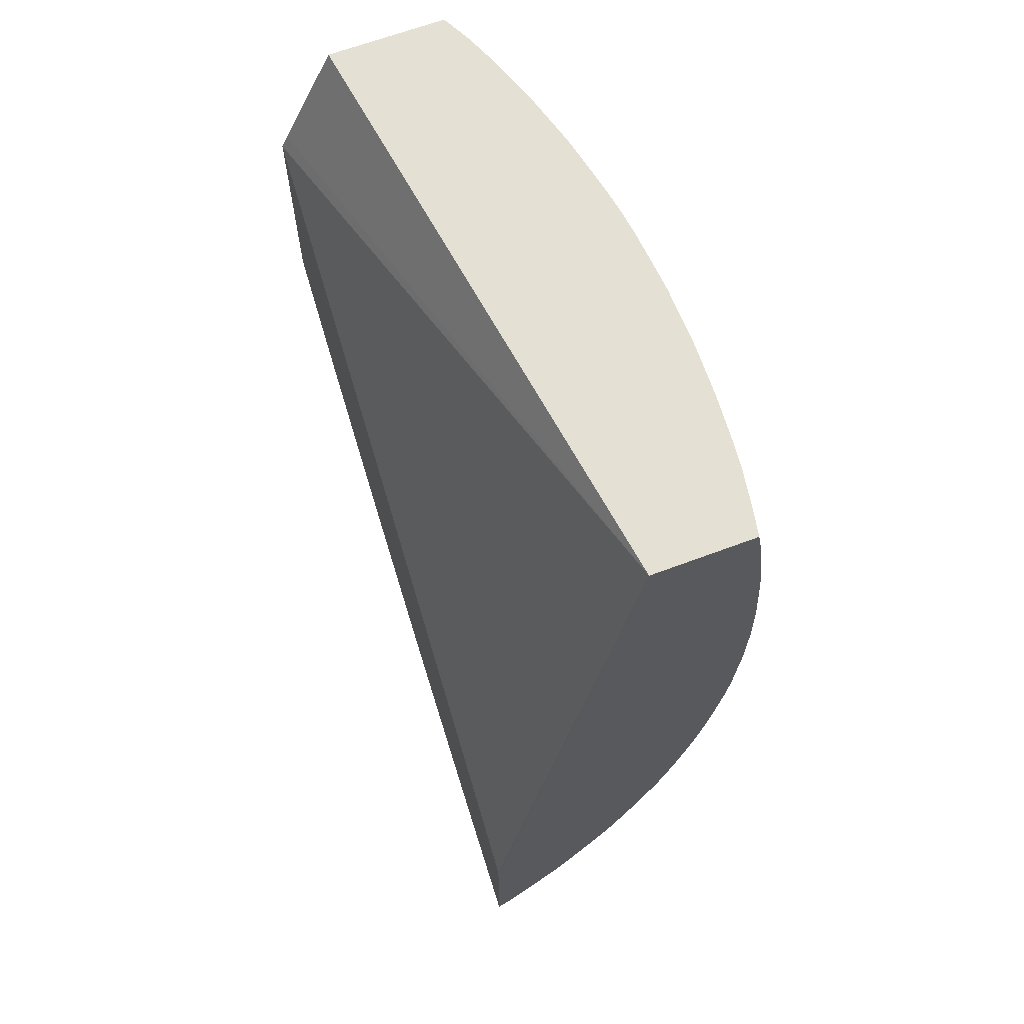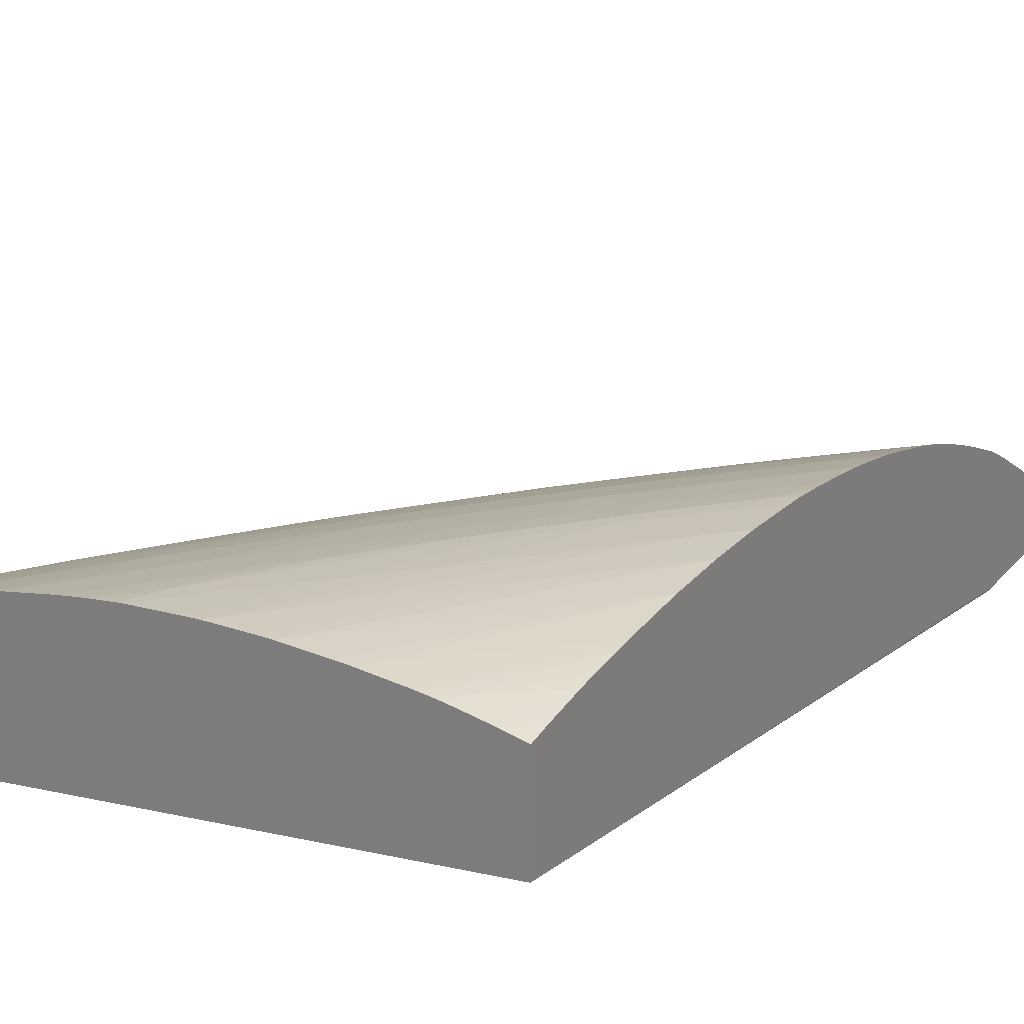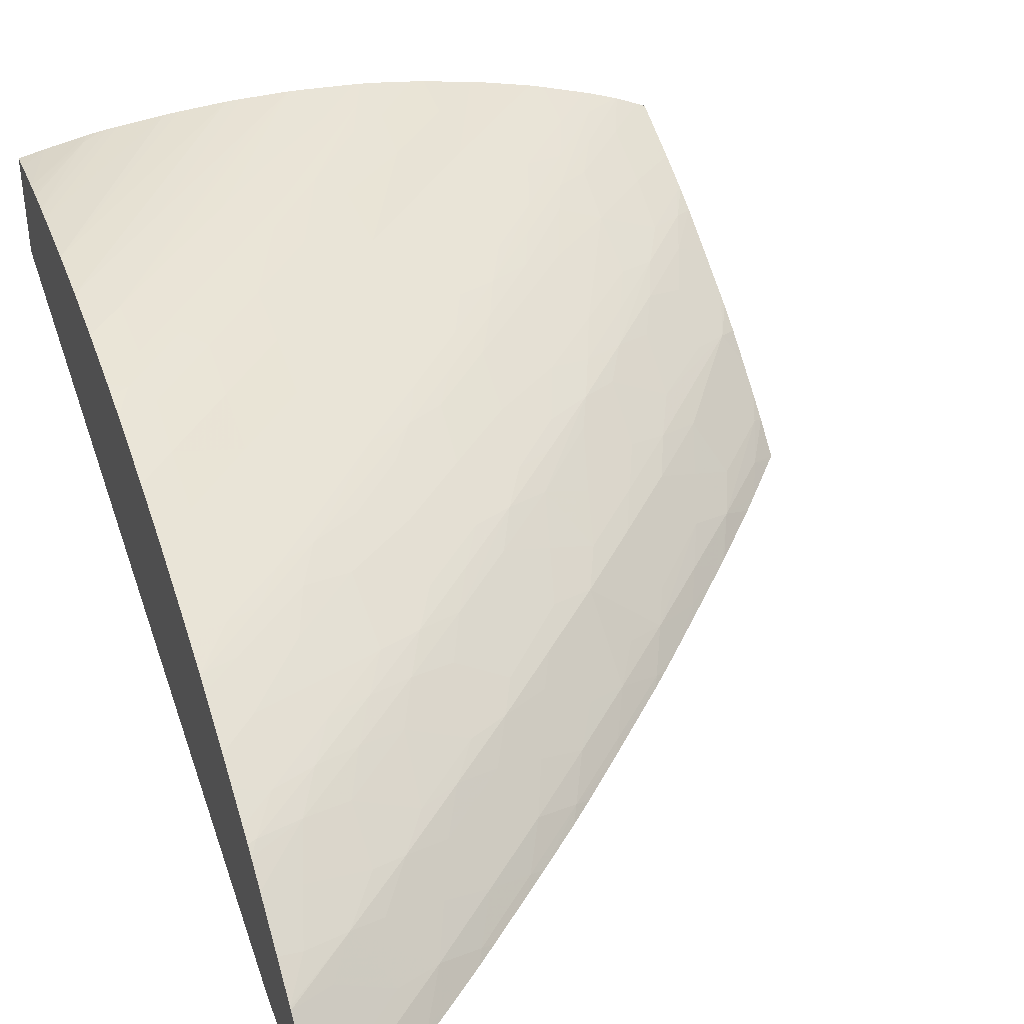
<metadata>
{"format":"obj","ext":"obj","renderer":"f3d","projection":"perspective","resolution":1024,"background":"white","views":[{"elev":65.6,"azim":-110.7,"up":"+Y"},{"elev":25.2,"azim":-149.3,"up":"+Z"},{"elev":40.1,"azim":-18.9,"up":"+Z"}]}
</metadata>
<code>
v 0.8538 0.6091 0.1159
v 0.8587 0.6133 0.1159
v 0.8547 0.6153 0.1219
v 0.8538 0.6138 0.121
v 0.8538 0.6578 0.1159
v 0.8676 0.6211 0.1159
v 0.8663 0.6205 0.1165
v 0.8538 0.615 0.1222
v 0.8844 0.6372 0.1172
v 0.8728 0.6321 0.1224
v 0.8616 0.6254 0.1252
v 0.8538 0.6342 0.1383
v 0.8539 0.6606 0.1159
v 0.8538 0.8984 0.1578
v 0.8832 0.6348 0.1159
v 0.8873 0.6386 0.1159
v 0.8945 0.6451 0.1159
v 0.8909 0.6488 0.123
v 0.8795 0.6424 0.1262
v 0.8648 0.6404 0.1354
v 0.8715 0.6506 0.1389
v 0.8538 0.6347 0.1387
v 1.034 0.8625 0.1159
v 0.8538 0.8984 0.1879
v 1.034 0.8984 0.1335
v 1.034 0.8664 0.1178
v 0.9008 0.6509 0.1159
v 0.9025 0.6544 0.1177
v 0.9085 0.6659 0.1232
v 0.896 0.661 0.1289
v 0.8894 0.6676 0.1392
v 0.8807 0.6548 0.1355
v 0.8599 0.6455 0.1423
v 0.8807 0.6636 0.1419
v 0.8538 0.6439 0.1447
v 1.034 0.7973 0.1159
v 0.8611 0.8984 0.1893
v 0.8538 0.892 0.189
v 1.034 0.8984 0.1683
v 0.9063 0.6562 0.1159
v 0.9201 0.6716 0.1179
v 0.901 0.6732 0.1348
v 0.9261 0.6832 0.1233
v 0.907 0.6848 0.1393
v 0.8964 0.6779 0.1415
v 0.8638 0.6585 0.1483
v 0.8538 0.6559 0.1522
v 0.8538 0.6493 0.1481
v 0.8801 0.677 0.1505
v 0.8677 0.6716 0.1543
v 1.032 0.7956 0.1159
v 1.034 0.8055 0.1226
v 1.026 0.7921 0.1195
v 0.8538 0.8796 0.1907
v 0.8634 0.8984 0.1898
v 1.031 0.8984 0.1695
v 1.034 0.8847 0.1636
v 0.9182 0.6677 0.1159
v 0.9242 0.6736 0.1159
v 0.9377 0.689 0.118
v 0.9186 0.6905 0.1349
v 0.9433 0.7006 0.1232
v 0.9311 0.6956 0.1291
v 0.9245 0.7021 0.1394
v 0.9139 0.6953 0.1417
v 0.8976 0.6943 0.1507
v 0.8538 0.6624 0.1561
v 0.8855 0.6888 0.1545
v 0.8561 0.6663 0.1573
v 0.8739 0.6832 0.1575
v 1.031 0.7933 0.1159
v 1.034 0.8116 0.1269
v 1.031 0.8037 0.1239
v 1.01 0.7731 0.1209
v 1.023 0.783 0.1159
v 0.8538 0.8753 0.1913
v 0.8711 0.8949 0.1915
v 0.8725 0.8984 0.1913
v 1.025 0.8984 0.1725
v 1.02 0.8848 0.1706
v 1.02 0.8677 0.1647
v 1.034 0.8805 0.1622
v 0.9356 0.6849 0.1159
v 0.9417 0.6911 0.1159
v 0.9531 0.7032 0.1159
v 0.9548 0.7068 0.1176
v 0.9603 0.7184 0.1229
v 0.9495 0.712 0.1267
v 0.9518 0.7268 0.1362
v 0.9374 0.7111 0.1359
v 0.9416 0.7198 0.1392
v 0.9287 0.7111 0.1421
v 0.915 0.7116 0.1507
v 0.9031 0.7061 0.1546
v 0.8538 0.6651 0.1576
v 0.8915 0.7004 0.1576
v 0.8624 0.677 0.1597
v 0.8801 0.6943 0.1599
v 1.034 0.8195 0.1322
v 1.029 0.8238 0.1394
v 1.015 0.7847 0.1251
v 1.003 0.7795 0.1314
v 0.9987 0.7663 0.126
v 0.9937 0.7547 0.1217
v 1.004 0.7603 0.1159
v 1.005 0.7616 0.1159
v 1.019 0.7779 0.1159
v 0.8538 0.8735 0.1915
v 0.8786 0.8984 0.1921
v 0.8765 0.8984 0.1918
v 0.8538 0.866 0.1922
v 1.024 0.8984 0.1727
v 1.009 0.8788 0.1733
v 1.003 0.866 0.172
v 1.003 0.8503 0.1671
v 1.019 0.8519 0.1592
v 1.032 0.8677 0.1584
v 1.034 0.8724 0.1593
v 0.9581 0.7085 0.1159
v 0.9705 0.7219 0.1159
v 0.9719 0.7247 0.1172
v 0.9771 0.7364 0.1225
v 0.9667 0.7297 0.1262
v 0.9586 0.7376 0.1389
v 0.947 0.7315 0.1427
v 0.9337 0.7276 0.1486
v 0.9204 0.7238 0.1545
v 0.9088 0.7177 0.1576
v 0.8538 0.6687 0.1594
v 0.8976 0.7116 0.16
v 0.8538 0.6766 0.1632
v 0.8633 0.6937 0.167
v 1.034 0.8275 0.1375
v 1.024 0.8122 0.1355
v 1.034 0.8342 0.1413
v 1.032 0.8329 0.1417
v 1.019 0.8332 0.1507
v 1.019 0.817 0.1425
v 1.002 0.7987 0.144
v 0.9965 0.786 0.1412
v 1.008 0.7933 0.1367
v 0.9918 0.7744 0.1376
v 0.9753 0.7559 0.1383
v 0.9812 0.7459 0.126
v 0.99 0.7459 0.1177
v 1.002 0.758 0.1159
v 0.8811 0.8984 0.1923
v 0.8538 0.8608 0.1926
v 1.017 0.8984 0.1756
v 1.014 0.8904 0.175
v 0.9937 0.8591 0.174
v 0.9904 0.8503 0.1726
v 0.9841 0.8336 0.1696
v 0.986 0.8148 0.1617
v 1.003 0.8332 0.1606
v 1.013 0.8392 0.1576
v 1.029 0.8588 0.1567
v 1.034 0.8692 0.158
v 0.9743 0.726 0.1159
v 0.9806 0.7332 0.1159
v 0.9687 0.7444 0.1354
v 0.9637 0.7492 0.1423
v 0.9508 0.7454 0.1483
v 0.9375 0.7416 0.1543
v 0.9429 0.7531 0.1573
v 0.9259 0.7354 0.1575
v 0.915 0.7292 0.1599
v 0.8965 0.7302 0.1686
v 0.879 0.7128 0.1686
v 0.8538 0.6842 0.1666
v 0.8633 0.7068 0.1723
v 0.8538 0.6929 0.1703
v 1.034 0.8389 0.1437
v 1.025 0.8472 0.154
v 1.009 0.8276 0.155
v 1.003 0.8148 0.1523
v 0.9924 0.8085 0.1558
v 0.986 0.7965 0.1537
v 0.9856 0.7804 0.1453
v 0.9802 0.7675 0.1417
v 0.9916 0.7459 0.1159
v 0.9881 0.7418 0.1159
v 0.894 0.8984 0.1934
v 0.8538 0.8408 0.1938
v 1.015 0.8984 0.1764
v 1.003 0.8848 0.1772
v 0.9979 0.8707 0.1756
v 0.9816 0.8503 0.176
v 0.9777 0.84 0.1745
v 0.9731 0.8283 0.1727
v 0.9675 0.8153 0.1706
v 0.9969 0.8201 0.1583
v 0.9693 0.7965 0.1627
v 0.9808 0.8013 0.1589
v 1.034 0.8625 0.1552
v 0.9674 0.7636 0.1478
v 0.9545 0.7597 0.1539
v 0.9322 0.7468 0.1596
v 0.9595 0.7713 0.1569
v 0.9493 0.7646 0.1591
v 0.9329 0.7633 0.1664
v 0.9155 0.7459 0.1669
v 0.8837 0.7255 0.1719
v 0.9024 0.7459 0.1723
v 0.8721 0.7197 0.174
v 0.8545 0.7025 0.1739
v 0.8538 0.6981 0.1724
v 1.034 0.8501 0.1492
v 0.9762 0.7897 0.1565
v 0.9723 0.7807 0.1541
v 0.8981 0.8984 0.1936
v 0.8538 0.8234 0.1942
v 0.9114 0.8984 0.1941
v 1.003 0.8984 0.1806
v 0.9868 0.866 0.1782
v 0.9677 0.8503 0.1806
v 0.9675 0.8336 0.1764
v 0.9615 0.821 0.175
v 0.9568 0.8094 0.1732
v 0.9508 0.7973 0.1714
v 0.9503 0.7807 0.1653
v 0.9635 0.7807 0.1589
v 0.9339 0.7793 0.172
v 0.9237 0.7726 0.1738
v 0.9169 0.7617 0.1724
v 0.8895 0.7371 0.174
v 0.9066 0.7548 0.1739
v 0.8633 0.7155 0.1755
v 0.879 0.7302 0.1752
v 0.8538 0.7022 0.174
v 0.8538 0.7016 0.1738
v 0.8538 0.806 0.1937
v 0.8633 0.8329 0.1941
v 0.9155 0.8984 0.1941
v 0.9984 0.8984 0.182
v 0.9851 0.8851 0.1832
v 0.9503 0.8329 0.1818
v 0.9508 0.8153 0.1771
v 0.9677 0.8677 0.1845
v 0.9452 0.8025 0.1753
v 0.9403 0.7909 0.1735
v 0.9121 0.7664 0.1758
v 0.9287 0.7842 0.1756
v 0.8937 0.7459 0.1755
v 0.8633 0.7285 0.1795
v 0.8538 0.717 0.1788
v 0.8538 0.7119 0.1772
v 0.8807 0.7459 0.1795
v 0.8633 0.8155 0.1937
v 0.8807 0.8503 0.1941
v 0.8538 0.7874 0.1925
v 0.9288 0.8984 0.1938
v 0.8981 0.8677 0.194
v 0.9155 0.8851 0.1939
v 0.9851 0.8984 0.1856
v 0.9503 0.8503 0.1854
v 0.9329 0.8155 0.1826
v 0.9339 0.7973 0.1776
v 0.981 0.8984 0.1866
v 0.9677 0.8851 0.1875
v 0.9169 0.7793 0.178
v 0.8997 0.7617 0.1783
v 0.8633 0.7459 0.1842
v 0.8538 0.7364 0.1841
v 0.8538 0.7285 0.182
v 0.8981 0.7807 0.1838
v 0.8807 0.7633 0.184
v 0.8639 0.7976 0.1925
v 0.8811 0.8153 0.1924
v 0.8807 0.8329 0.1936
v 0.8538 0.7833 0.1921
v 0.8584 0.7854 0.1919
v 0.9332 0.8984 0.1935
v 0.8981 0.8503 0.1934
v 0.9329 0.8329 0.1863
v 0.9503 0.8677 0.1884
v 0.9155 0.7981 0.1833
v 0.9674 0.8984 0.1894
v 0.8538 0.7538 0.1878
v 0.8538 0.7459 0.1861
v 0.8633 0.7633 0.1878
v 0.8807 0.7807 0.1876
v 0.8981 0.7981 0.1873
v 0.8755 0.803 0.1919
v 0.8921 0.821 0.1918
v 0.898 0.8333 0.1922
v 0.8538 0.7759 0.1912
v 0.8538 0.7743 0.191
v 0.8639 0.78 0.1903
v 0.9473 0.8984 0.1924
v 0.9155 0.8677 0.1931
v 0.9155 0.8155 0.1868
v 0.9316 0.8514 0.1895
v 0.9638 0.8984 0.1901
v 0.9508 0.8838 0.1905
v 0.9374 0.8677 0.1907
v 0.8538 0.7629 0.1892
v 0.8811 0.7976 0.1902
v 0.8538 0.7699 0.1904
v 0.9149 0.8333 0.1898
v 0.898 0.8153 0.19
v 0.8871 0.8094 0.191
v 0.9087 0.8393 0.1917
v 0.9149 0.8514 0.192
v 0.9492 0.8984 0.1923
v 0.9343 0.8838 0.1926
v 0.9453 0.8887 0.1919
v 0.9203 0.8464 0.1907
v 0.9576 0.8984 0.1911
v 0.941 0.8771 0.1913
v 0.925 0.858 0.1915
f 1 2 3
f 1 3 4
f 1 4 8
f 1 8 12
f 1 12 22
f 1 22 35
f 1 35 48
f 1 48 47
f 1 47 67
f 1 67 95
f 1 95 129
f 1 129 131
f 1 131 170
f 1 170 172
f 1 172 207
f 1 207 231
f 1 231 230
f 1 230 247
f 1 247 246
f 1 246 265
f 1 265 264
f 1 264 280
f 1 280 279
f 1 279 297
f 1 297 299
f 1 299 288
f 1 288 287
f 1 287 271
f 1 271 251
f 1 251 232
f 1 232 212
f 1 212 184
f 1 184 148
f 1 148 111
f 1 111 108
f 1 108 76
f 1 76 54
f 1 54 38
f 1 38 24
f 1 24 14
f 1 14 5
f 1 5 13
f 1 13 23
f 1 23 36
f 1 36 51
f 1 51 71
f 1 71 75
f 1 75 107
f 1 107 106
f 1 106 105
f 1 105 146
f 1 146 181
f 1 181 182
f 1 182 160
f 1 160 159
f 1 159 120
f 1 120 119
f 1 119 85
f 1 85 84
f 1 84 83
f 1 83 59
f 1 59 58
f 1 58 40
f 1 40 27
f 1 27 17
f 1 17 16
f 1 16 15
f 1 15 6
f 1 6 2
f 2 6 7
f 2 7 3
f 3 8 4
f 3 7 9
f 3 9 10
f 3 10 11
f 3 11 12
f 3 12 8
f 5 14 13
f 6 15 7
f 7 15 9
f 9 15 16
f 9 16 17
f 9 17 18
f 9 18 10
f 10 18 19
f 10 19 11
f 11 19 20
f 11 20 12
f 12 20 21
f 12 21 22
f 13 14 23
f 14 24 37
f 14 37 55
f 14 55 78
f 14 78 110
f 14 110 109
f 14 109 147
f 14 147 183
f 14 183 211
f 14 211 213
f 14 213 234
f 14 234 252
f 14 252 273
f 14 273 290
f 14 290 305
f 14 305 309
f 14 309 294
f 14 294 278
f 14 278 259
f 14 259 255
f 14 255 235
f 14 235 214
f 14 214 185
f 14 185 149
f 14 149 112
f 14 112 79
f 14 79 56
f 14 56 39
f 14 39 25
f 14 25 26
f 14 26 23
f 17 27 28
f 17 28 18
f 18 21 19
f 18 28 29
f 18 29 30
f 18 30 31
f 18 31 32
f 18 32 21
f 19 21 20
f 21 33 22
f 21 32 31
f 21 31 34
f 21 34 33
f 22 33 35
f 23 26 25
f 23 25 39
f 23 39 57
f 23 57 82
f 23 82 118
f 23 118 158
f 23 158 195
f 23 195 208
f 23 208 173
f 23 173 135
f 23 135 133
f 23 133 99
f 23 99 72
f 23 72 52
f 23 52 36
f 24 38 37
f 27 40 28
f 28 40 41
f 28 41 29
f 29 42 30
f 29 41 43
f 29 43 42
f 30 42 31
f 31 42 44
f 31 44 45
f 31 45 34
f 33 34 46
f 33 46 47
f 33 47 48
f 33 48 35
f 34 45 49
f 34 49 50
f 34 50 46
f 36 52 53
f 36 53 51
f 37 38 54
f 37 54 55
f 39 56 57
f 40 58 41
f 41 58 59
f 41 59 60
f 41 60 43
f 42 43 61
f 42 61 44
f 43 60 62
f 43 62 63
f 43 63 64
f 43 64 61
f 44 61 64
f 44 64 65
f 44 65 45
f 45 65 66
f 45 66 49
f 46 50 47
f 47 50 67
f 49 66 68
f 49 68 50
f 50 69 67
f 50 68 70
f 50 70 69
f 51 53 71
f 52 72 73
f 52 73 53
f 53 74 75
f 53 75 71
f 53 73 74
f 54 76 77
f 54 77 78
f 54 78 55
f 56 79 80
f 56 80 57
f 57 80 81
f 57 81 82
f 59 83 60
f 60 83 84
f 60 84 85
f 60 85 86
f 60 86 62
f 62 64 63
f 62 86 87
f 62 87 88
f 62 88 89
f 62 89 90
f 62 90 64
f 64 90 91
f 64 91 92
f 64 92 93
f 64 93 65
f 65 93 94
f 65 94 66
f 66 94 68
f 67 69 95
f 68 94 96
f 68 96 70
f 69 70 97
f 69 97 95
f 70 96 98
f 70 98 97
f 72 99 100
f 72 100 73
f 73 100 101
f 73 101 74
f 74 102 103
f 74 103 104
f 74 104 105
f 74 105 106
f 74 106 107
f 74 107 75
f 74 101 102
f 76 108 77
f 77 109 110
f 77 110 78
f 77 108 111
f 77 111 109
f 79 112 113
f 79 113 80
f 80 113 114
f 80 114 115
f 80 115 81
f 81 116 117
f 81 117 118
f 81 118 82
f 81 115 116
f 85 119 86
f 86 119 120
f 86 120 121
f 86 121 87
f 87 121 122
f 87 122 123
f 87 123 124
f 87 124 89
f 87 89 88
f 89 124 91
f 89 91 90
f 91 124 125
f 91 125 92
f 92 125 126
f 92 126 127
f 92 127 93
f 93 127 94
f 94 127 128
f 94 128 96
f 95 97 129
f 96 128 130
f 96 130 98
f 97 131 129
f 97 98 132
f 97 132 131
f 98 130 132
f 99 133 100
f 100 134 101
f 100 133 135
f 100 135 136
f 100 136 137
f 100 137 138
f 100 138 139
f 100 139 140
f 100 140 141
f 100 141 134
f 101 141 102
f 101 134 141
f 102 142 103
f 102 141 142
f 103 142 143
f 103 143 144
f 103 144 122
f 103 122 104
f 104 122 145
f 104 145 105
f 105 145 146
f 109 111 148
f 109 148 147
f 112 149 150
f 112 150 113
f 113 151 114
f 113 150 151
f 114 151 152
f 114 152 115
f 115 152 153
f 115 153 154
f 115 154 155
f 115 155 156
f 115 156 116
f 116 157 117
f 116 156 157
f 117 158 118
f 117 157 158
f 120 159 121
f 121 159 160
f 121 160 122
f 122 160 145
f 122 144 161
f 122 161 124
f 122 124 123
f 124 161 143
f 124 143 162
f 124 162 163
f 124 163 125
f 125 163 164
f 125 164 126
f 126 164 127
f 127 164 165
f 127 165 166
f 127 166 128
f 128 166 167
f 128 167 130
f 130 167 168
f 130 168 169
f 130 169 132
f 131 132 170
f 132 169 171
f 132 171 172
f 132 172 170
f 135 173 136
f 136 173 174
f 136 174 137
f 137 175 138
f 137 174 175
f 138 175 176
f 138 176 139
f 139 176 177
f 139 177 178
f 139 178 140
f 140 178 179
f 140 179 180
f 140 180 142
f 140 142 141
f 142 180 143
f 143 161 144
f 143 180 162
f 145 181 146
f 145 160 182
f 145 182 181
f 147 148 183
f 148 184 183
f 149 185 186
f 149 186 150
f 150 186 187
f 150 187 151
f 151 187 188
f 151 188 189
f 151 189 152
f 152 189 190
f 152 190 153
f 153 190 191
f 153 191 154
f 154 192 155
f 154 191 193
f 154 193 194
f 154 194 192
f 155 192 156
f 156 174 157
f 156 192 177
f 156 177 175
f 156 175 174
f 157 195 158
f 157 174 195
f 162 180 196
f 162 196 197
f 162 197 163
f 163 197 164
f 164 197 165
f 165 198 166
f 165 197 199
f 165 199 200
f 165 200 201
f 165 201 198
f 166 198 167
f 167 198 202
f 167 202 168
f 168 203 169
f 168 202 204
f 168 204 203
f 169 203 171
f 171 203 205
f 171 205 206
f 171 206 207
f 171 207 172
f 173 208 174
f 174 208 195
f 175 177 176
f 177 194 209
f 177 209 178
f 177 192 194
f 178 209 179
f 179 209 210
f 179 210 180
f 180 210 196
f 183 184 211
f 184 212 213
f 184 213 211
f 185 214 186
f 186 215 187
f 186 214 215
f 187 215 188
f 188 216 217
f 188 217 218
f 188 218 189
f 188 215 216
f 189 218 190
f 190 218 219
f 190 219 191
f 191 219 220
f 191 220 221
f 191 221 193
f 193 221 222
f 193 222 209
f 193 209 194
f 196 210 197
f 197 210 209
f 197 209 199
f 198 201 202
f 199 209 200
f 200 209 222
f 200 222 221
f 200 221 201
f 201 221 220
f 201 220 223
f 201 223 224
f 201 224 225
f 201 225 202
f 202 225 204
f 203 204 226
f 203 226 205
f 204 225 227
f 204 227 226
f 205 228 206
f 205 226 229
f 205 229 228
f 206 230 231
f 206 231 207
f 206 228 230
f 212 232 233
f 212 233 234
f 212 234 213
f 214 235 215
f 215 235 236
f 215 236 216
f 216 237 238
f 216 238 217
f 216 236 239
f 216 239 237
f 217 238 218
f 218 238 240
f 218 240 219
f 219 240 241
f 219 241 220
f 220 241 223
f 223 241 224
f 224 242 227
f 224 227 225
f 224 241 240
f 224 240 243
f 224 243 242
f 226 227 242
f 226 242 244
f 226 244 229
f 228 229 245
f 228 245 246
f 228 246 247
f 228 247 230
f 229 244 248
f 229 248 245
f 232 249 250
f 232 250 233
f 232 251 249
f 233 250 234
f 234 250 253
f 234 253 254
f 234 254 252
f 235 255 236
f 236 255 239
f 237 239 256
f 237 256 257
f 237 257 238
f 238 257 258
f 238 258 240
f 239 255 259
f 239 259 260
f 239 260 256
f 240 258 243
f 242 243 261
f 242 261 262
f 242 262 248
f 242 248 244
f 243 258 261
f 245 248 263
f 245 263 264
f 245 264 265
f 245 265 246
f 248 262 261
f 248 261 266
f 248 266 267
f 248 267 263
f 249 251 268
f 249 268 269
f 249 269 270
f 249 270 252
f 249 252 254
f 249 254 253
f 249 253 250
f 251 271 272
f 251 272 268
f 252 270 274
f 252 274 273
f 256 275 257
f 256 260 276
f 256 276 275
f 257 277 261
f 257 261 258
f 257 275 277
f 259 278 260
f 260 278 276
f 261 277 266
f 263 279 280
f 263 280 264
f 263 267 281
f 263 281 279
f 266 282 267
f 266 277 283
f 266 283 282
f 267 282 281
f 268 284 269
f 268 272 284
f 269 285 286
f 269 286 274
f 269 274 270
f 269 284 285
f 271 287 272
f 272 287 288
f 272 288 289
f 272 289 284
f 273 274 291
f 273 291 290
f 274 286 291
f 275 292 277
f 275 276 293
f 275 293 292
f 276 278 294
f 276 294 295
f 276 295 296
f 276 296 293
f 277 292 283
f 279 281 297
f 281 282 298
f 281 298 289
f 281 289 299
f 281 299 297
f 282 283 298
f 283 292 300
f 283 300 301
f 283 301 298
f 284 289 298
f 284 298 302
f 284 302 285
f 285 302 301
f 285 301 303
f 285 303 286
f 286 303 304
f 286 304 291
f 288 299 289
f 290 291 306
f 290 306 307
f 290 307 305
f 291 304 306
f 292 293 300
f 293 296 308
f 293 308 300
f 294 309 295
f 295 310 296
f 295 309 310
f 296 311 308
f 296 310 311
f 298 301 302
f 300 308 303
f 300 303 301
f 303 308 311
f 303 311 307
f 303 307 304
f 304 307 306
f 305 307 309
f 307 311 310
f 307 310 309

</code>
